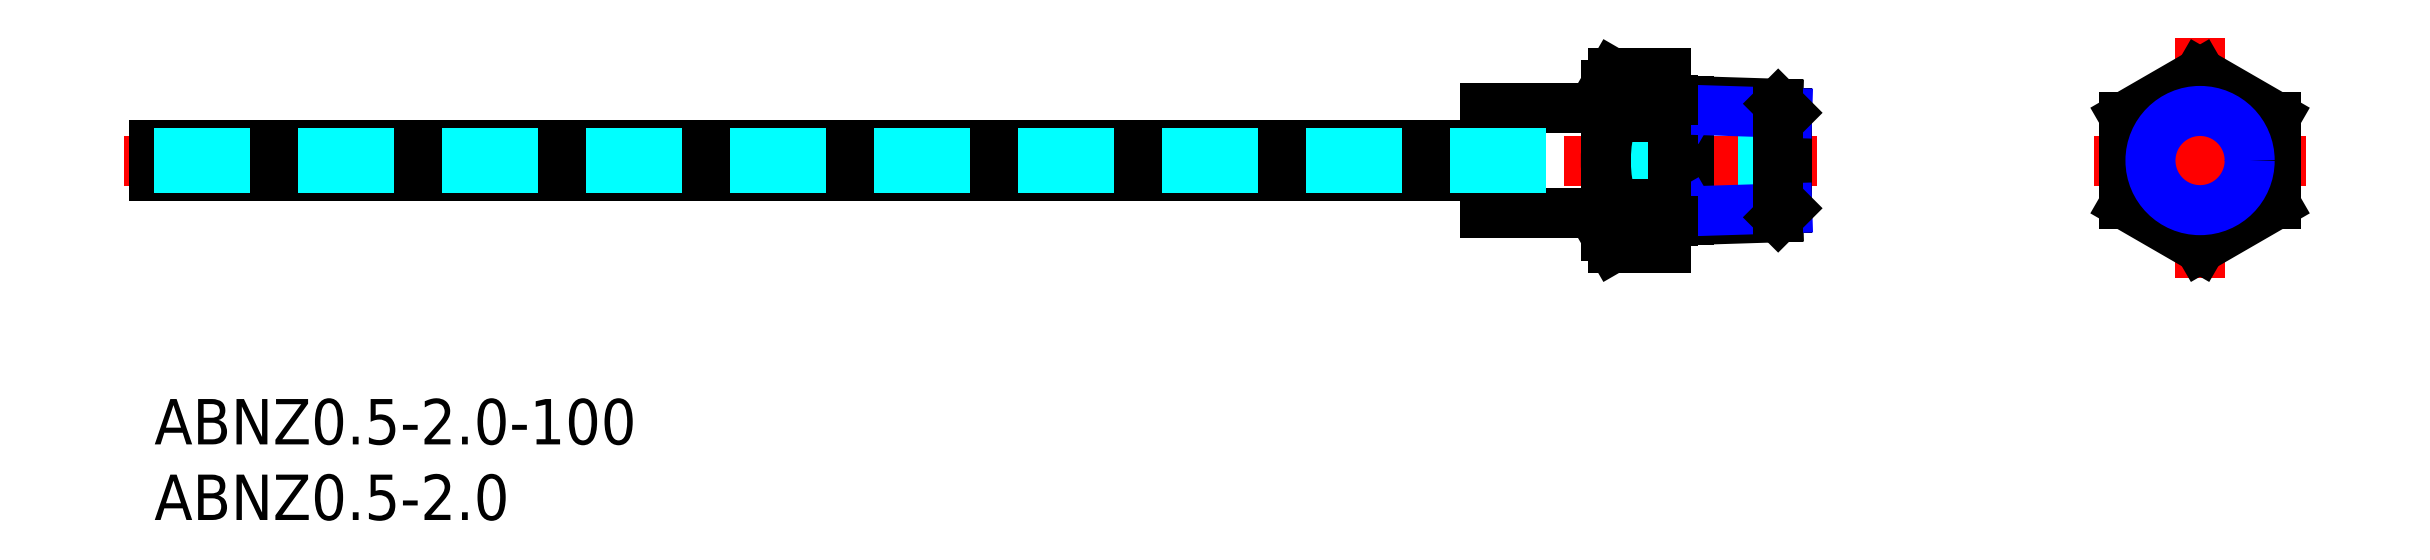
<metadata>
{"format":"dxf","ext":"dxf","renderer":"ezdxf+matplotlib","layout":"modelspace","background":"white","min_lineweight":24,"dpi":150}
</metadata>
<code>
0
SECTION
2
ENTITIES
0
INSERT
8
MSM_CONTINUOUS
2
*U8
10
0
20
0
30
0
0
INSERT
8
MSM_CONTINUOUS
2
*U9
10
0
20
0
30
0
0
LINE
8
MSM_CONTINUOUS
10
88
20
12.27
30
0
11
88
21
19.27
31
0
0
LINE
8
MSM_CONTINUOUS
10
-2.838e-09
20
14.77
30
0
11
-2.838e-09
21
16.77
31
0
0
CIRCLE
8
MSM_CONTINUOUS
10
135.3
20
15.77
30
0
40
0.5
0
LINE
8
MSM_CENTER
10
-2
20
15.77
30
0
11
110
21
15.77
31
0
0
LINE
8
MSM_CONTINUOUS
10
100
20
10
30
0
11
100
21
21.55
31
0
0
LINE
8
MSM_CENTER
10
135.3
20
23.86
30
0
11
135.3
21
7.691
31
0
0
LINE
8
MSM_CENTER
10
128.3
20
15.77
30
0
11
142.3
21
15.77
31
0
0
LINE
8
MSM_CONTINUOUS
10
96
20
12.27
30
0
11
88
21
12.27
31
0
0
LINE
8
MSM_CONTINUOUS
10
96
20
19.27
30
0
11
88
21
19.27
31
0
0
LINE
8
MSM_CONTINUOUS
10
2.838e-09
20
16.77
30
0
11
88
21
16.77
31
0
0
LINE
8
MSM_CONTINUOUS
10
2.838e-09
20
14.77
30
0
11
88
21
14.77
31
0
0
LINE
8
MSM_DASHED
10
-2.838e-09
20
16.27
30
0
11
108
21
16.27
31
0
0
LINE
8
MSM_DASHED
10
-2.838e-09
20
15.27
30
0
11
108
21
15.27
31
0
0
LINE
8
MSM_CONTINUOUS
10
140.3
20
18.66
30
0
11
135.3
21
21.55
31
0
0
LINE
8
MSM_CONTINUOUS
10
135.3
20
21.55
30
0
11
130.3
21
18.66
31
0
0
LINE
8
MSM_CONTINUOUS
10
130.3
20
18.66
30
0
11
130.3
21
12.89
31
0
0
LINE
8
MSM_CONTINUOUS
10
130.3
20
12.89
30
0
11
135.3
21
10
31
0
0
LINE
8
MSM_CONTINUOUS
10
135.3
20
10
30
0
11
140.3
21
12.89
31
0
0
LINE
8
MSM_CONTINUOUS
10
140.3
20
12.89
30
0
11
140.3
21
18.66
31
0
0
CIRCLE
8
MSM_CONTINUOUS
10
135.3
20
15.77
30
0
40
3.861
0
CIRCLE
8
MSM_NARROW
10
135.3
20
15.77
30
0
40
3.28
0
LINE
8
MSM_CONTINUOUS
10
108
20
18.93
30
0
11
108
21
12.62
31
0
0
LINE
8
MSM_CONTINUOUS
10
101.5
20
19.71
30
0
11
101.5
21
11.83
31
0
0
LINE
8
MSM_NARROW
10
100.5
20
19.75
30
0
11
101.5
21
19.13
31
0
0
LINE
8
MSM_CONTINUOUS
10
100.5
20
19.75
30
0
11
100.5
21
11.8
31
0
0
LINE
8
MSM_CONTINUOUS
10
107.4
20
19.53
30
0
11
100.5
21
19.75
31
0
0
LINE
8
MSM_NARROW
10
108
20
18.93
30
0
11
101.5
21
19.13
31
0
0
LINE
8
MSM_CONTINUOUS
10
107.4
20
19.53
30
0
11
108
21
18.93
31
0
0
LINE
8
MSM_NARROW
10
100.5
20
11.8
30
0
11
101.5
21
12.41
31
0
0
LINE
8
MSM_CONTINUOUS
10
107.4
20
12.02
30
0
11
100.5
21
11.8
31
0
0
LINE
8
MSM_NARROW
10
108
20
12.62
30
0
11
101.5
21
12.41
31
0
0
LINE
8
MSM_CONTINUOUS
10
107.4
20
12.02
30
0
11
108
21
12.62
31
0
0
LINE
8
MSM_CONTINUOUS
10
107.4
20
19.53
30
0
11
107.4
21
12.02
31
0
0
LINE
8
MSM_CONTINUOUS
10
100.5
20
19.75
30
0
11
100
21
19.75
31
0
0
LINE
8
MSM_CONTINUOUS
10
100.5
20
11.8
30
0
11
100
21
11.8
31
0
0
LINE
8
MSM_CONTINUOUS
10
96
20
20.77
30
0
11
96
21
10.77
31
0
0
ARC
8
MSM_CONTINUOUS
10
98.56
20
20.1
30
0
40
2.556
50
154.4
51
214.4
0
ARC
8
MSM_CONTINUOUS
10
105.6
20
15.77
30
0
40
9.553
50
162.4
51
197.6
0
LINE
8
MSM_CONTINUOUS
10
96.45
20
10
30
0
11
100
21
10
31
0
0
LINE
8
MSM_CONTINUOUS
10
96.45
20
12.89
30
0
11
100
21
12.89
31
0
0
ARC
8
MSM_CONTINUOUS
10
98.56
20
11.44
30
0
40
2.556
50
145.6
51
205.6
0
LINE
8
MSM_CONTINUOUS
10
96
20
10.77
30
0
11
96.45
21
10
31
0
0
LINE
8
MSM_CONTINUOUS
10
100
20
18.66
30
0
11
96.45
21
18.66
31
0
0
LINE
8
MSM_CONTINUOUS
10
100
20
21.55
30
0
11
96.45
21
21.55
31
0
0
LINE
8
MSM_CONTINUOUS
10
96
20
20.77
30
0
11
96.45
21
21.55
31
0
0
ENDSEC
0
EOF

</code>
